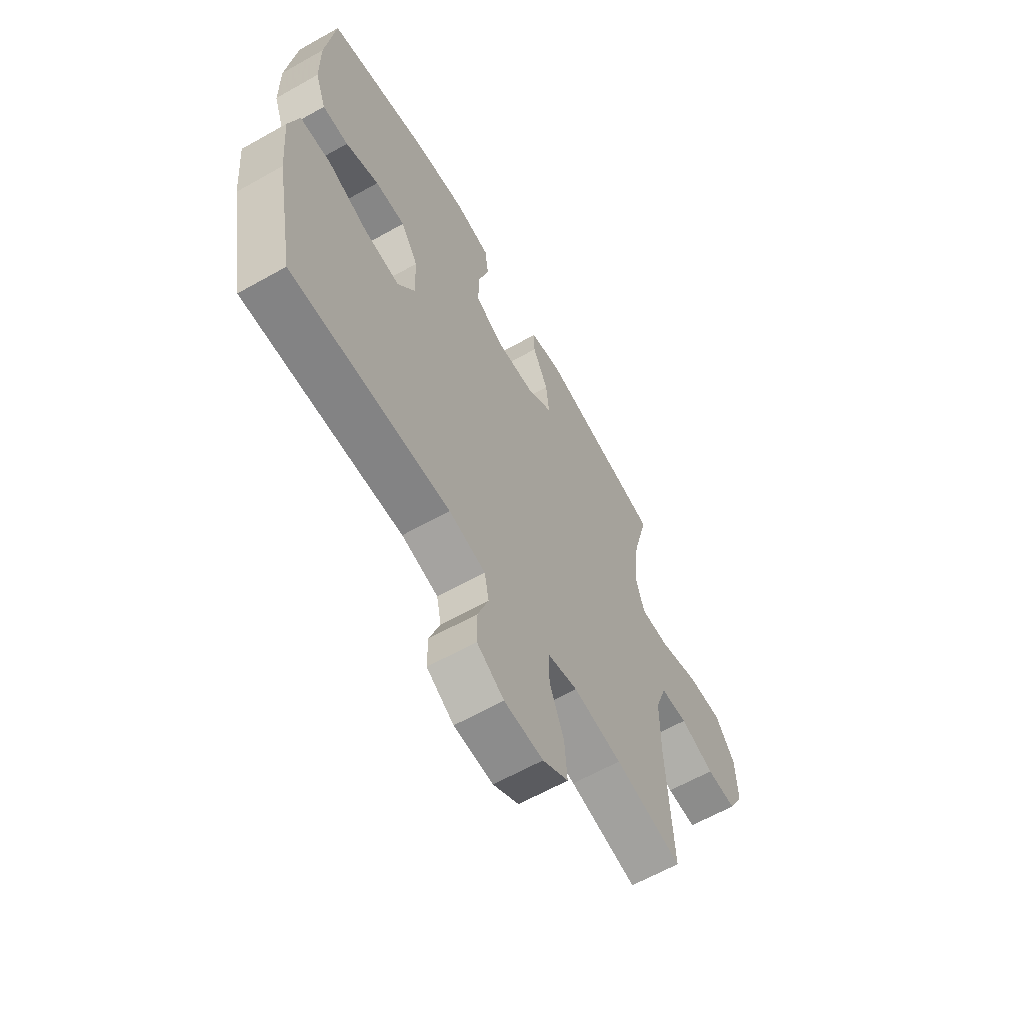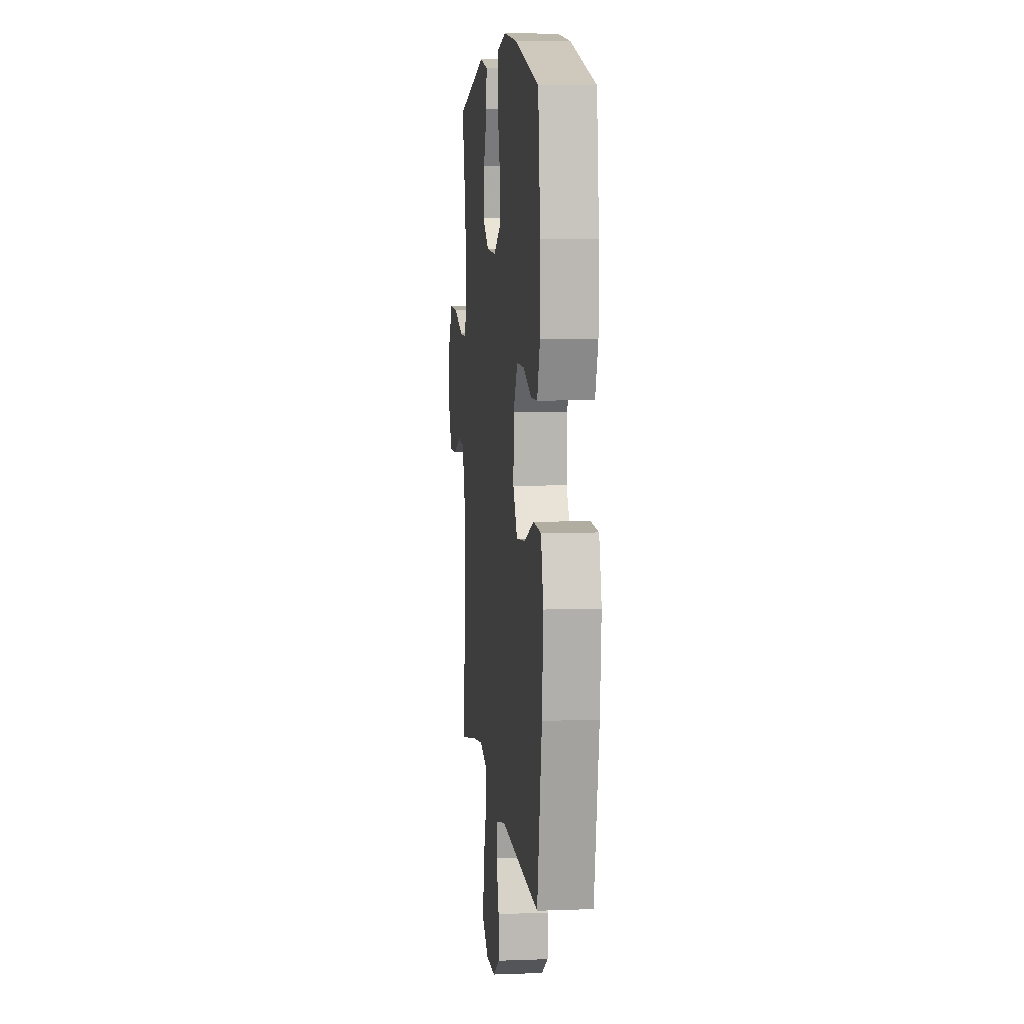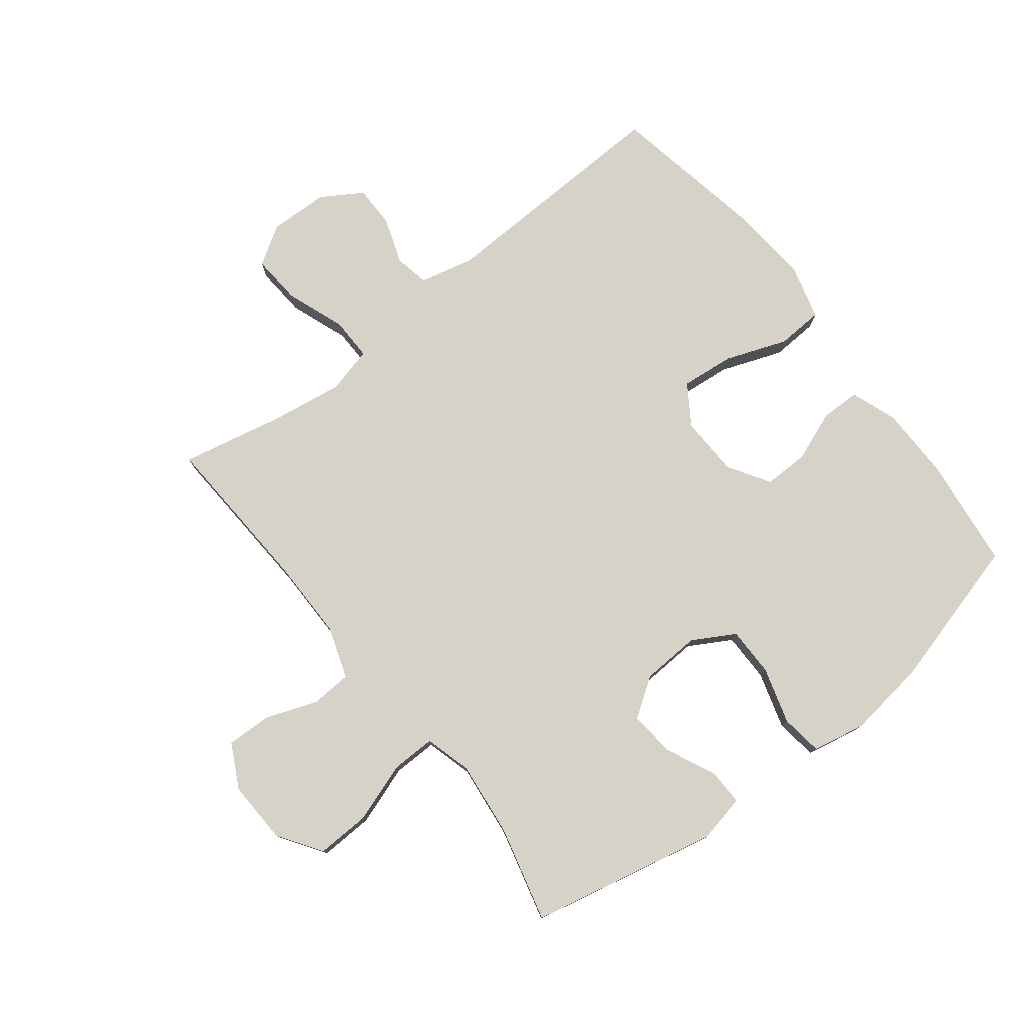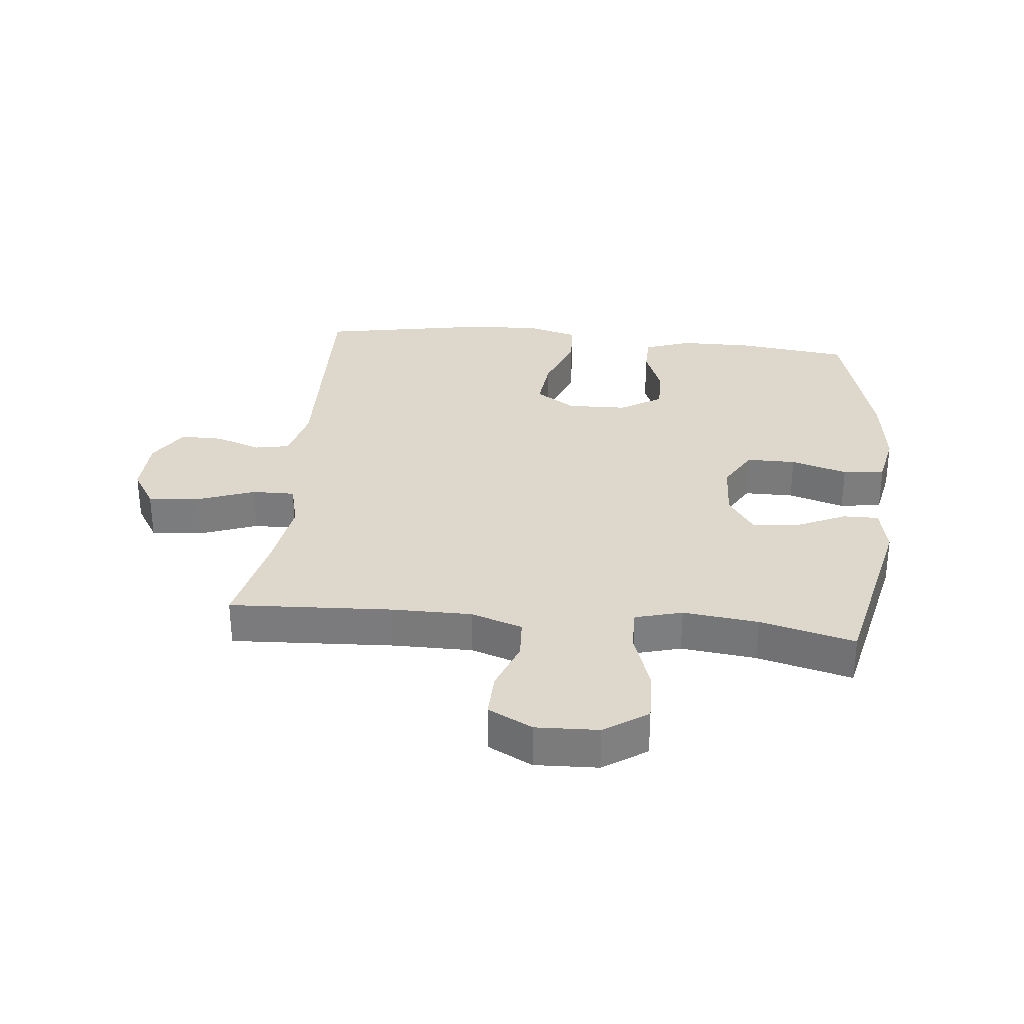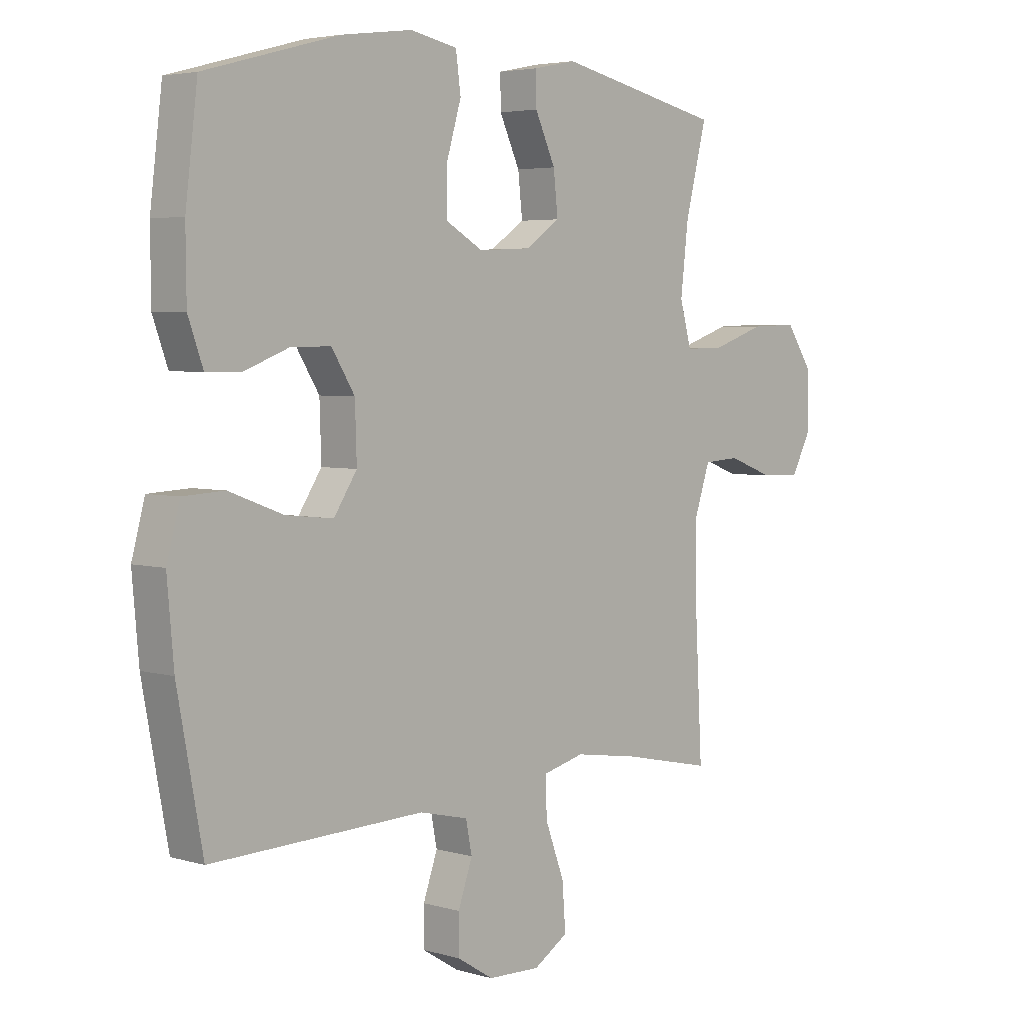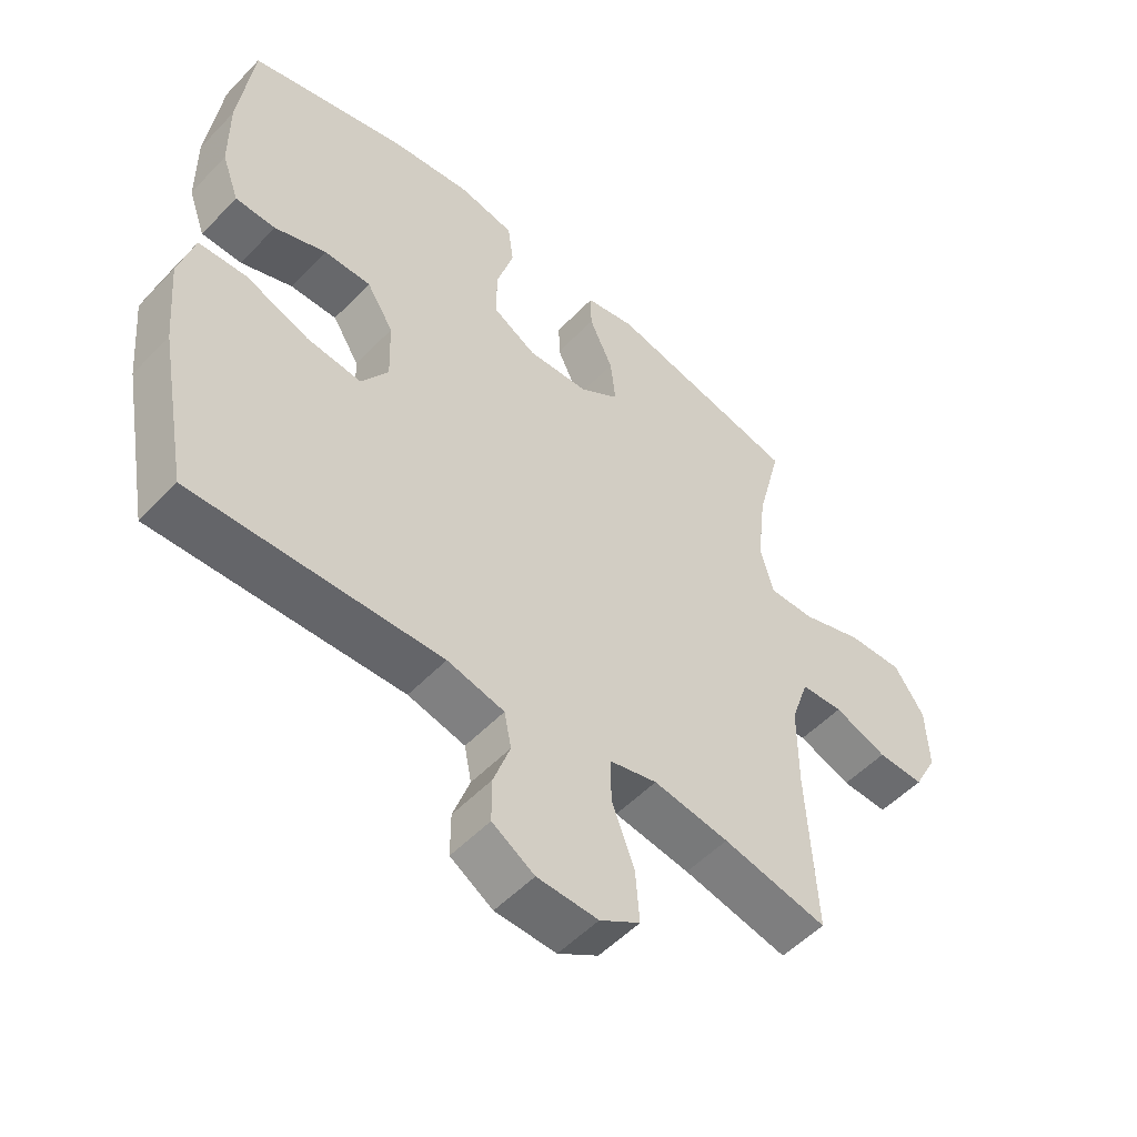
<metadata>
{"format":"obj","ext":"obj","renderer":"f3d","projection":"perspective","resolution":1024,"background":"white","views":[{"elev":-62.8,"azim":119.7,"up":"+Z"},{"elev":7.2,"azim":83.8,"up":"+Z"},{"elev":78.0,"azim":-38.0,"up":"+Y"},{"elev":31.1,"azim":-84.1,"up":"+Y"},{"elev":4.2,"azim":133.3,"up":"+Z"},{"elev":-52.8,"azim":137.8,"up":"+Z"}]}
</metadata>
<code>
v -0.5 0.07 0.5
v -0.198 0.07 0.566
v -0.12 0.07 0.55
v -0.121 0.07 0.492
v -0.158 0.07 0.412
v -0.166 0.07 0.338
v -0.103 0.07 0.295
v -0.008 0.07 0.29
v 0.06 0.07 0.329
v 0.06 0.07 0.408
v 0.033 0.07 0.499
v 0.042 0.07 0.566
v 0.128 0.07 0.583
v 0.256 0.07 0.566
v 0.5 0.07 0.5
v 0.522 0.07 0.32
v 0.521 0.07 0.202
v 0.494 0.07 0.127
v 0.431 0.07 0.126
v 0.35 0.07 0.157
v 0.277 0.07 0.158
v 0.235 0.07 0.091
v 0.232 0.07 -0.006
v 0.274 0.07 -0.07
v 0.36 0.07 -0.061
v 0.459 0.07 -0.024
v 0.534 0.07 -0.028
v 0.558 0.07 -0.116
v 0.546 0.07 -0.253
v 0.5 0.07 -0.5
v 0.113 0.07 -0.487
v 0.024 0.07 -0.508
v 0.013 0.07 -0.564
v 0.039 0.07 -0.638
v 0.039 0.07 -0.706
v -0.027 0.07 -0.747
v -0.122 0.07 -0.75
v -0.185 0.07 -0.711
v -0.179 0.07 -0.629
v -0.144 0.07 -0.535
v -0.143 0.07 -0.466
v -0.218 0.07 -0.447
v -0.336 0.07 -0.465
v -0.5 0.07 -0.5
v -0.486 0.07 -0.237
v -0.486 0.07 -0.109
v -0.514 0.07 -0.026
v -0.58 0.07 -0.022
v -0.663 0.07 -0.053
v -0.736 0.07 -0.055
v -0.773 0.07 0.016
v -0.769 0.07 0.117
v -0.722 0.07 0.187
v -0.636 0.07 0.184
v -0.539 0.07 0.151
v -0.468 0.07 0.15
v -0.447 0.07 0.226
v -0.461 0.07 0.347
v -0.5 0 0.5
v -0.198 0 0.566
v -0.12 0 0.55
v -0.121 0 0.492
v -0.158 0 0.412
v -0.166 0 0.338
v -0.103 0 0.295
v -0.008 0 0.29
v 0.06 0 0.329
v 0.06 0 0.408
v 0.033 0 0.499
v 0.042 0 0.566
v 0.128 0 0.583
v 0.256 0 0.566
v 0.5 0 0.5
v 0.522 0 0.32
v 0.521 0 0.202
v 0.494 0 0.127
v 0.431 0 0.126
v 0.35 0 0.157
v 0.277 0 0.158
v 0.235 0 0.091
v 0.232 0 -0.006
v 0.274 0 -0.07
v 0.36 0 -0.061
v 0.459 0 -0.024
v 0.534 0 -0.028
v 0.558 0 -0.116
v 0.546 0 -0.253
v 0.5 0 -0.5
v 0.113 0 -0.487
v 0.024 0 -0.508
v 0.013 0 -0.564
v 0.039 0 -0.638
v 0.039 0 -0.706
v -0.027 0 -0.747
v -0.122 0 -0.75
v -0.185 0 -0.711
v -0.179 0 -0.629
v -0.144 0 -0.535
v -0.143 0 -0.466
v -0.218 0 -0.447
v -0.336 0 -0.465
v -0.5 0 -0.5
v -0.486 0 -0.237
v -0.486 0 -0.109
v -0.514 0 -0.026
v -0.58 0 -0.022
v -0.663 0 -0.053
v -0.736 0 -0.055
v -0.773 0 0.016
v -0.769 0 0.117
v -0.722 0 0.187
v -0.636 0 0.184
v -0.539 0 0.151
v -0.468 0 0.15
v -0.447 0 0.226
v -0.461 0 0.347
f 52 53 54 55
f 52 55 56
f 51 52 56
f 48 49 50 51
f 47 48 51 56
f 46 47 56 57
f 43 44 45
f 42 43 45 46
f 41 42 46 57
f 37 38 39 40
f 37 40 41
f 36 37 41
f 33 34 35 36
f 32 33 36 41
f 31 32 41 57
f 25 26 27 28
f 24 25 28 29
f 17 18 19 20
f 17 20 21
f 16 17 21
f 15 16 21
f 14 15 21
f 13 14 21 22
f 10 11 12 13
f 9 10 13 22
f 2 3 4 5
f 58 1 2 5
f 58 5 6
f 57 58 6 7
f 31 57 7 8
f 24 29 30 31
f 23 24 31 8
f 8 9 22 23
f 113 112 111 110
f 114 113 110
f 114 110 109
f 109 108 107 106
f 114 109 106 105
f 115 114 105 104
f 103 102 101
f 104 103 101 100
f 115 104 100 99
f 98 97 96 95
f 99 98 95
f 99 95 94
f 94 93 92 91
f 99 94 91 90
f 115 99 90 89
f 86 85 84 83
f 87 86 83 82
f 78 77 76 75
f 79 78 75
f 79 75 74
f 79 74 73
f 79 73 72
f 80 79 72 71
f 71 70 69 68
f 80 71 68 67
f 63 62 61 60
f 63 60 59 116
f 64 63 116
f 65 64 116 115
f 66 65 115 89
f 89 88 87 82
f 66 89 82 81
f 81 80 67 66
f 1 59 60 2
f 2 60 61 3
f 3 61 62 4
f 4 62 63 5
f 5 63 64 6
f 6 64 65 7
f 7 65 66 8
f 8 66 67 9
f 9 67 68 10
f 10 68 69 11
f 11 69 70 12
f 12 70 71 13
f 13 71 72 14
f 14 72 73 15
f 15 73 74 16
f 16 74 75 17
f 17 75 76 18
f 18 76 77 19
f 19 77 78 20
f 20 78 79 21
f 21 79 80 22
f 22 80 81 23
f 23 81 82 24
f 24 82 83 25
f 25 83 84 26
f 26 84 85 27
f 27 85 86 28
f 28 86 87 29
f 29 87 88 30
f 30 88 89 31
f 31 89 90 32
f 32 90 91 33
f 33 91 92 34
f 34 92 93 35
f 35 93 94 36
f 36 94 95 37
f 37 95 96 38
f 38 96 97 39
f 39 97 98 40
f 40 98 99 41
f 41 99 100 42
f 42 100 101 43
f 43 101 102 44
f 44 102 103 45
f 45 103 104 46
f 46 104 105 47
f 47 105 106 48
f 48 106 107 49
f 49 107 108 50
f 50 108 109 51
f 51 109 110 52
f 52 110 111 53
f 53 111 112 54
f 54 112 113 55
f 55 113 114 56
f 56 114 115 57
f 57 115 116 58
f 58 116 59 1

</code>
